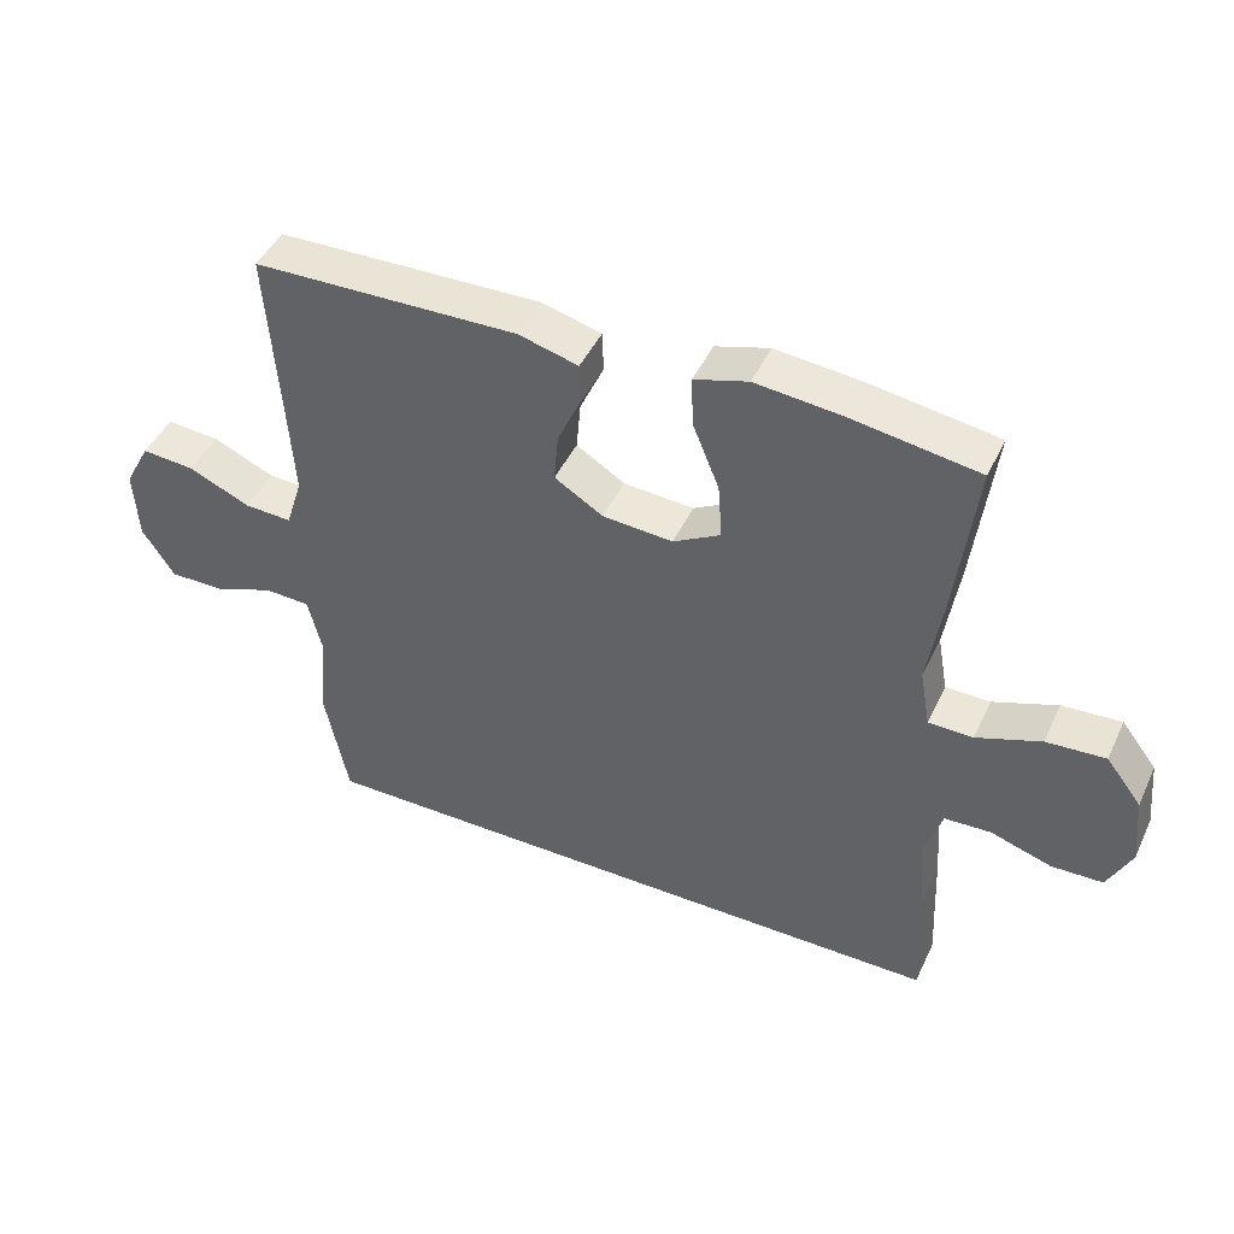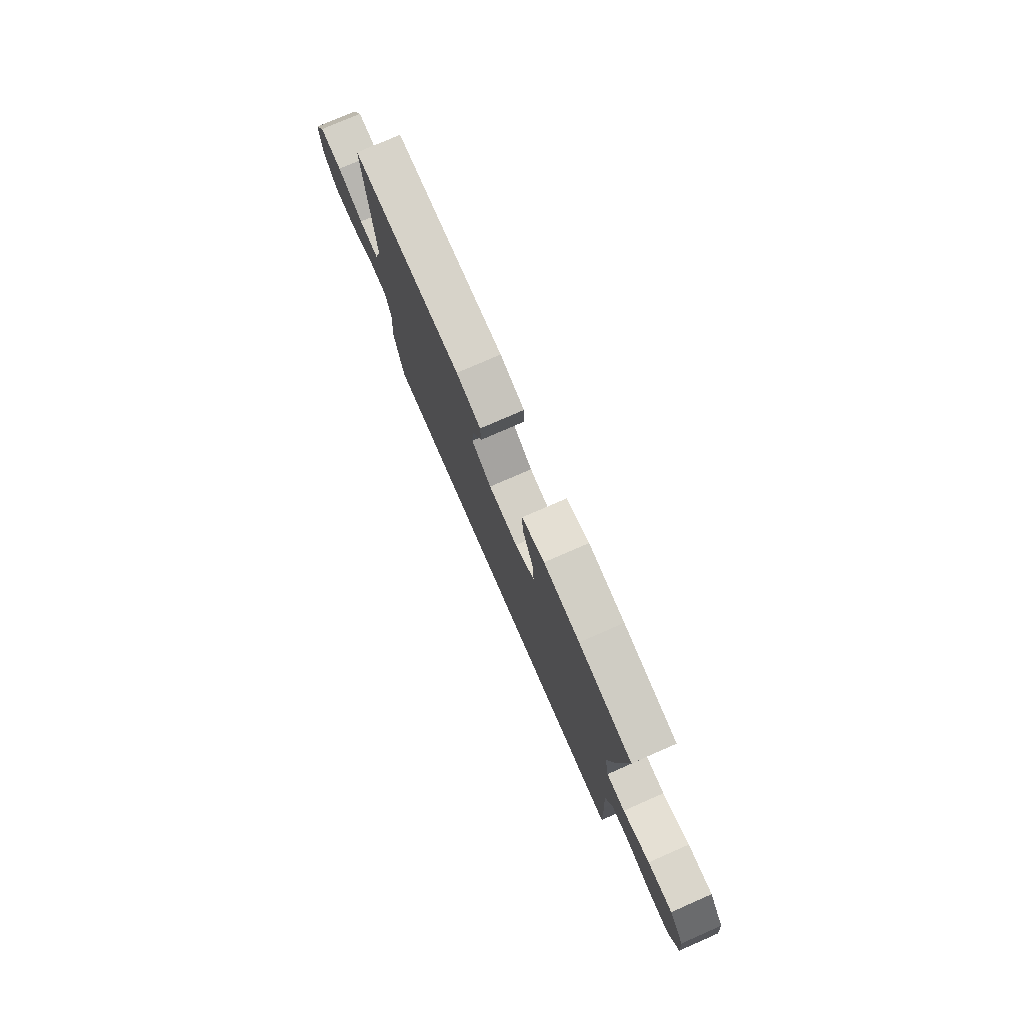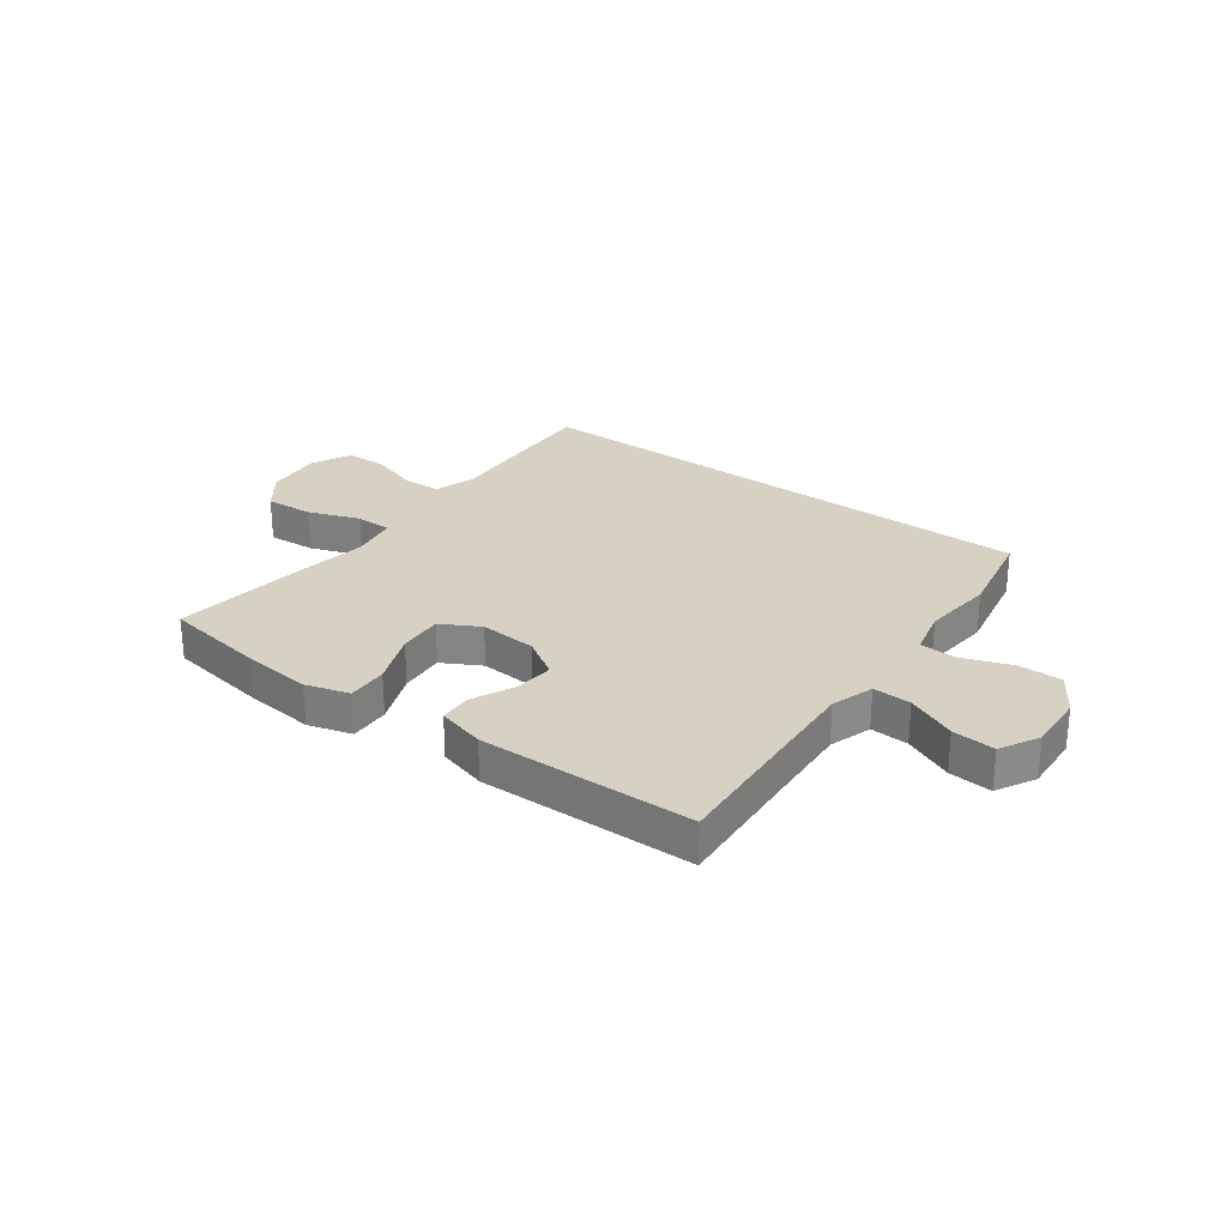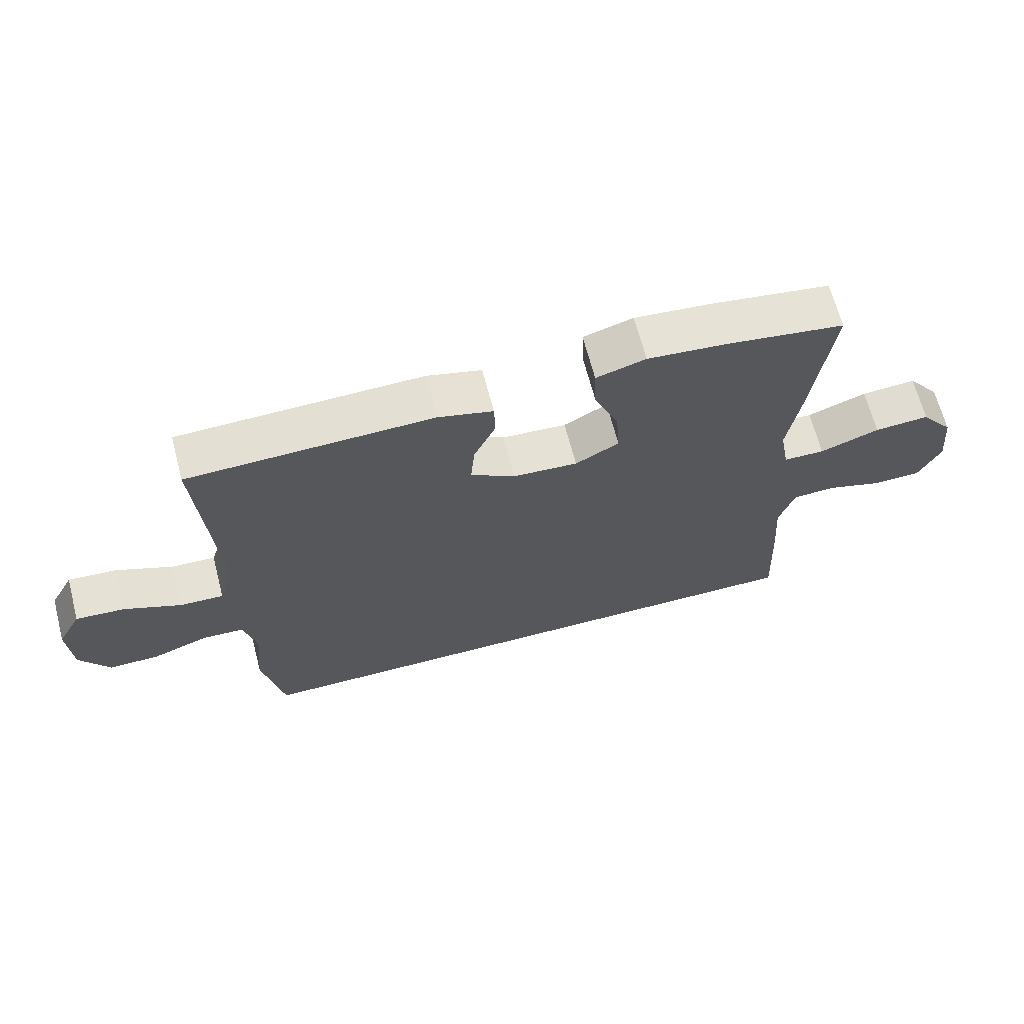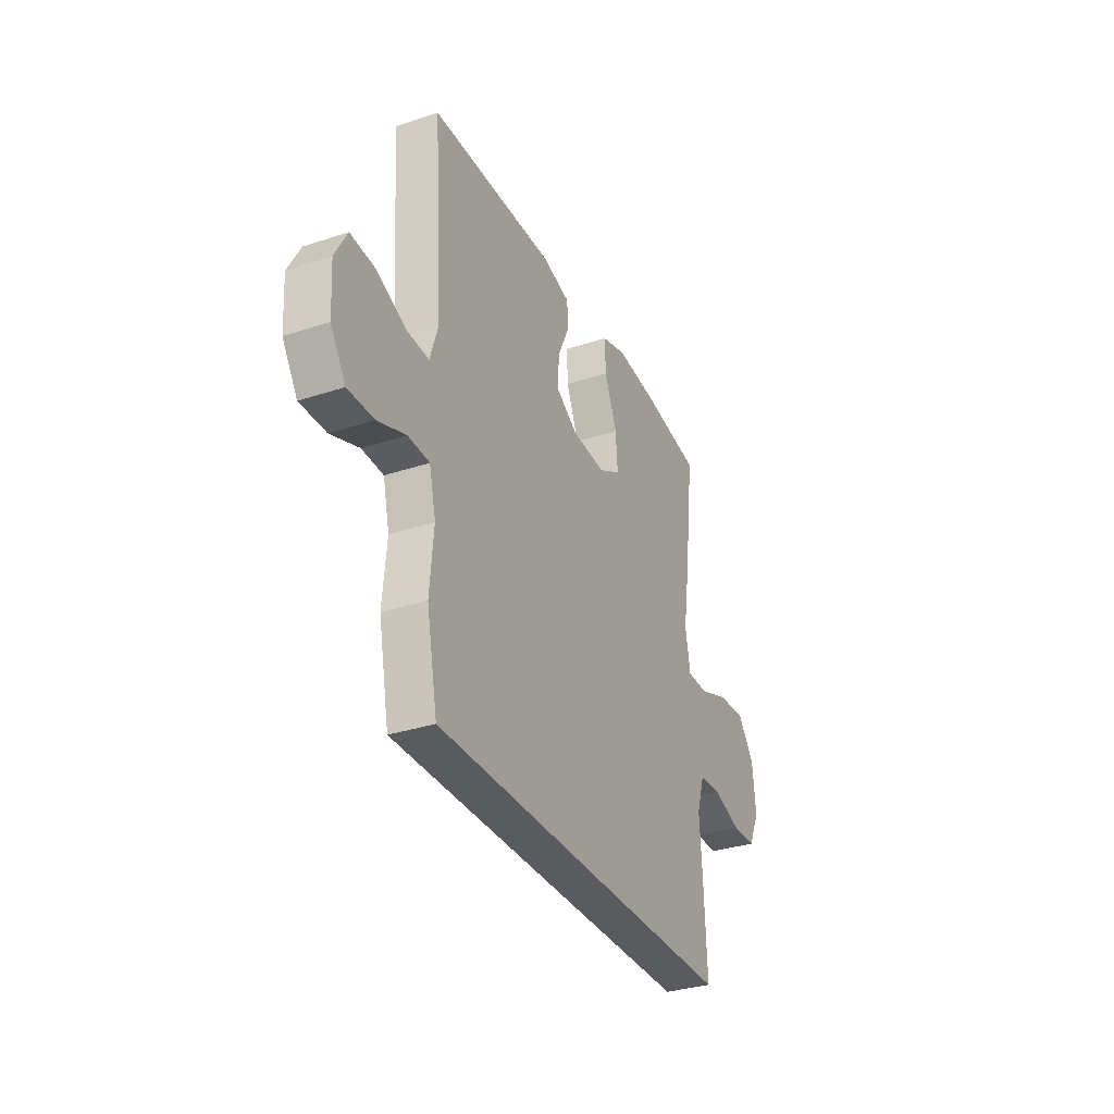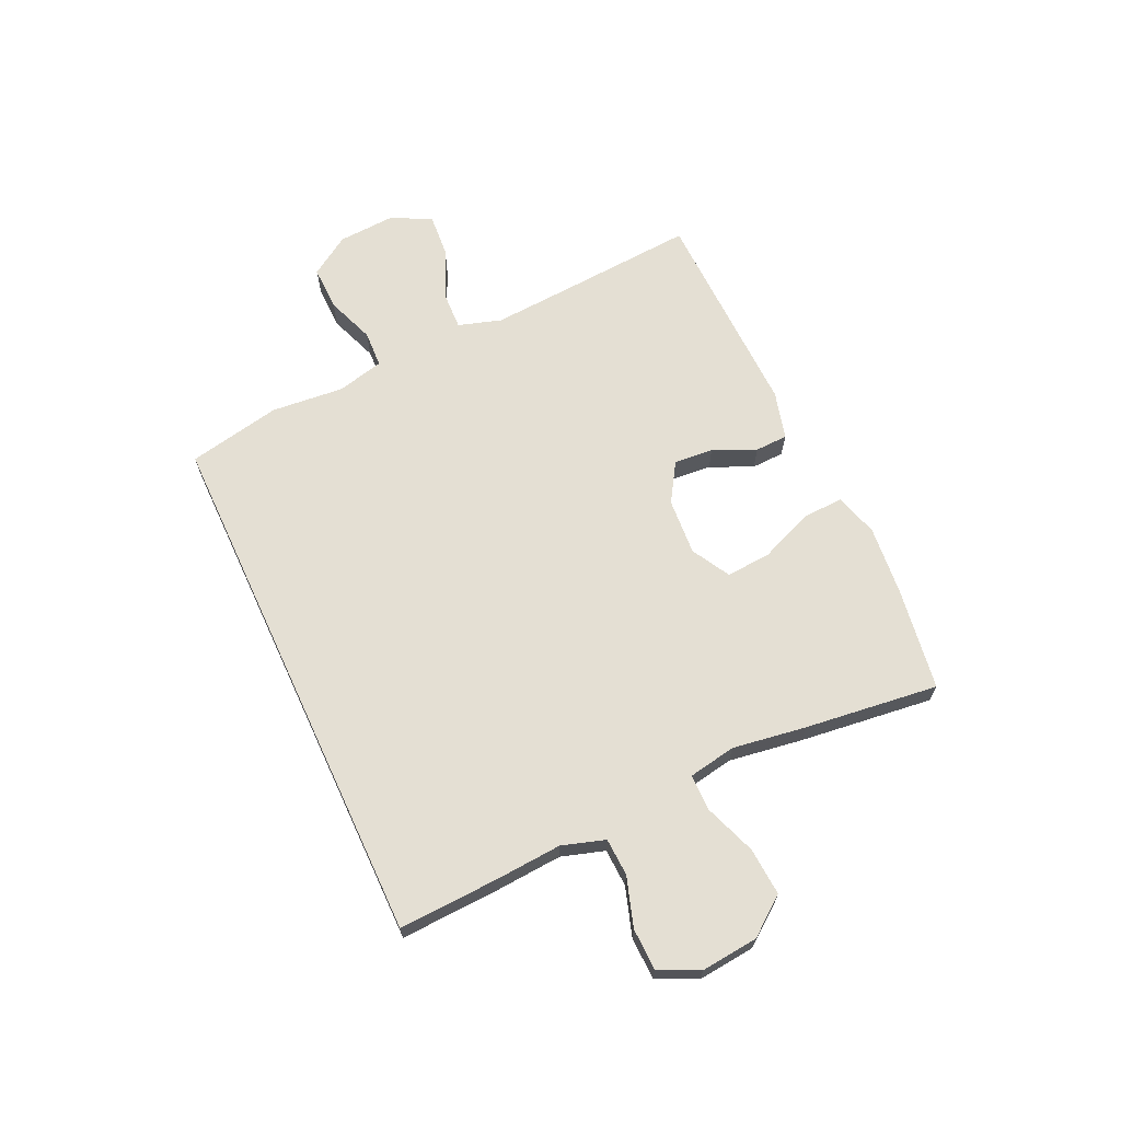
<metadata>
{"format":"obj","ext":"obj","renderer":"f3d","projection":"perspective","resolution":1024,"background":"white","views":[{"elev":45.4,"azim":-155.8,"up":"+Z"},{"elev":77.2,"azim":-113.6,"up":"+Z"},{"elev":27.1,"azim":36.6,"up":"+Y"},{"elev":66.3,"azim":165.4,"up":"+Z"},{"elev":-32.7,"azim":114.6,"up":"+Z"},{"elev":66.6,"azim":-114.9,"up":"+Y"}]}
</metadata>
<code>
v -0.498 0.07 -0.5
v -0.49 0.07 -0.322
v -0.482 0.07 -0.205
v -0.506 0.07 -0.129
v -0.573 0.07 -0.126
v -0.66 0.07 -0.154
v -0.734 0.07 -0.152
v -0.768 0.07 -0.081
v -0.758 0.07 0.02
v -0.707 0.07 0.087
v -0.622 0.07 0.081
v -0.53 0.07 0.047
v -0.466 0.07 0.048
v -0.451 0.07 0.132
v -0.471 0.07 0.263
v -0.5 0.07 0.5
v -0.317 0.07 0.528
v -0.194 0.07 0.54
v -0.117 0.07 0.517
v -0.12 0.07 0.445
v -0.158 0.07 0.351
v -0.164 0.07 0.271
v -0.096 0.07 0.233
v 0.005 0.07 0.24
v 0.074 0.07 0.283
v 0.068 0.07 0.353
v 0.034 0.07 0.428
v 0.036 0.07 0.486
v 0.121 0.07 0.509
v 0.5 0.07 0.5
v 0.482 0.07 0.242
v 0.474 0.07 0.118
v 0.498 0.07 0.042
v 0.566 0.07 0.045
v 0.654 0.07 0.084
v 0.73 0.07 0.09
v 0.767 0.07 0.021
v 0.761 0.07 -0.082
v 0.715 0.07 -0.153
v 0.636 0.07 -0.152
v 0.55 0.07 -0.12
v 0.485 0.07 -0.123
v 0.465 0.07 -0.206
v 0.477 0.07 -0.335
v 0.444 0.07 -0.5
v -0.498 0 -0.5
v -0.49 0 -0.322
v -0.482 0 -0.205
v -0.506 0 -0.129
v -0.573 0 -0.126
v -0.66 0 -0.154
v -0.734 0 -0.152
v -0.768 0 -0.081
v -0.758 0 0.02
v -0.707 0 0.087
v -0.622 0 0.081
v -0.53 0 0.047
v -0.466 0 0.048
v -0.451 0 0.132
v -0.471 0 0.263
v -0.5 0 0.5
v -0.317 0 0.528
v -0.194 0 0.54
v -0.117 0 0.517
v -0.12 0 0.445
v -0.158 0 0.351
v -0.164 0 0.271
v -0.096 0 0.233
v 0.005 0 0.24
v 0.074 0 0.283
v 0.068 0 0.353
v 0.034 0 0.428
v 0.036 0 0.486
v 0.121 0 0.509
v 0.5 0 0.5
v 0.482 0 0.242
v 0.474 0 0.118
v 0.498 0 0.042
v 0.566 0 0.045
v 0.654 0 0.084
v 0.73 0 0.09
v 0.767 0 0.021
v 0.761 0 -0.082
v 0.715 0 -0.153
v 0.636 0 -0.152
v 0.55 0 -0.12
v 0.485 0 -0.123
v 0.465 0 -0.206
v 0.477 0 -0.335
v 0.444 0 -0.5
f 1 2 3
f 45 1 3
f 44 45 3
f 43 44 3
f 42 43 3 4
f 41 42 4 5
f 39 40 41
f 38 39 41
f 37 38 41
f 36 37 41
f 35 36 41
f 34 35 41
f 33 34 41 5
f 32 33 5
f 31 32 5
f 29 30 31
f 28 29 31
f 27 28 31
f 26 27 31
f 25 26 31
f 24 25 31 5
f 5 6 7
f 24 5 7
f 23 24 7
f 22 23 7
f 19 20 21
f 18 19 21
f 17 18 21
f 16 17 21
f 15 16 21
f 14 15 21
f 13 14 21 22
f 10 11 12
f 9 10 12
f 8 9 12
f 7 8 12
f 7 12 13
f 7 13 22
f 48 47 46
f 48 46 90
f 48 90 89
f 48 89 88
f 49 48 88 87
f 50 49 87 86
f 86 85 84
f 86 84 83
f 86 83 82
f 86 82 81
f 86 81 80
f 86 80 79
f 50 86 79 78
f 50 78 77
f 50 77 76
f 76 75 74
f 76 74 73
f 76 73 72
f 76 72 71
f 76 71 70
f 50 76 70 69
f 52 51 50
f 52 50 69
f 52 69 68
f 52 68 67
f 66 65 64
f 66 64 63
f 66 63 62
f 66 62 61
f 66 61 60
f 66 60 59
f 67 66 59 58
f 57 56 55
f 57 55 54
f 57 54 53
f 57 53 52
f 58 57 52
f 67 58 52
f 1 46 47 2
f 2 47 48 3
f 3 48 49 4
f 4 49 50 5
f 5 50 51 6
f 6 51 52 7
f 7 52 53 8
f 8 53 54 9
f 9 54 55 10
f 10 55 56 11
f 11 56 57 12
f 12 57 58 13
f 13 58 59 14
f 14 59 60 15
f 15 60 61 16
f 16 61 62 17
f 17 62 63 18
f 18 63 64 19
f 19 64 65 20
f 20 65 66 21
f 21 66 67 22
f 22 67 68 23
f 23 68 69 24
f 24 69 70 25
f 25 70 71 26
f 26 71 72 27
f 27 72 73 28
f 28 73 74 29
f 29 74 75 30
f 30 75 76 31
f 31 76 77 32
f 32 77 78 33
f 33 78 79 34
f 34 79 80 35
f 35 80 81 36
f 36 81 82 37
f 37 82 83 38
f 38 83 84 39
f 39 84 85 40
f 40 85 86 41
f 41 86 87 42
f 42 87 88 43
f 43 88 89 44
f 44 89 90 45
f 45 90 46 1

</code>
